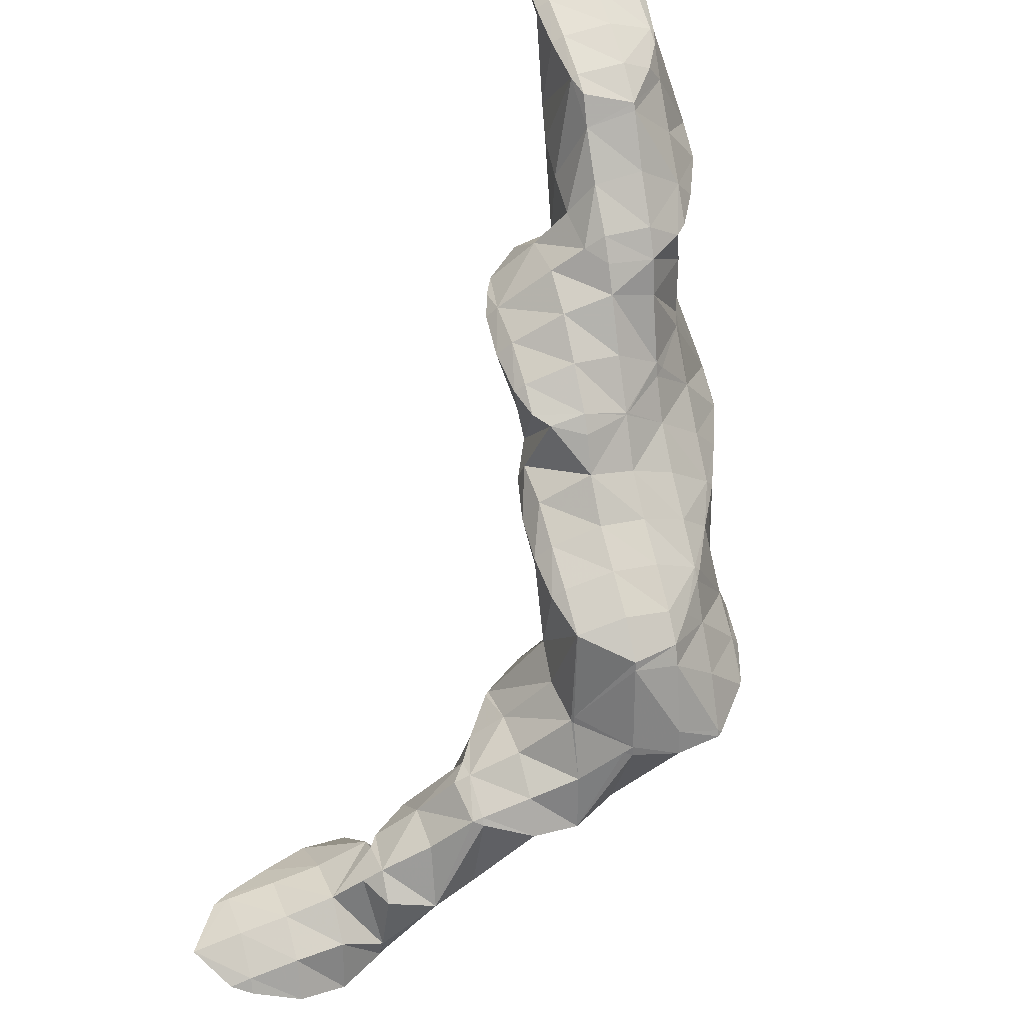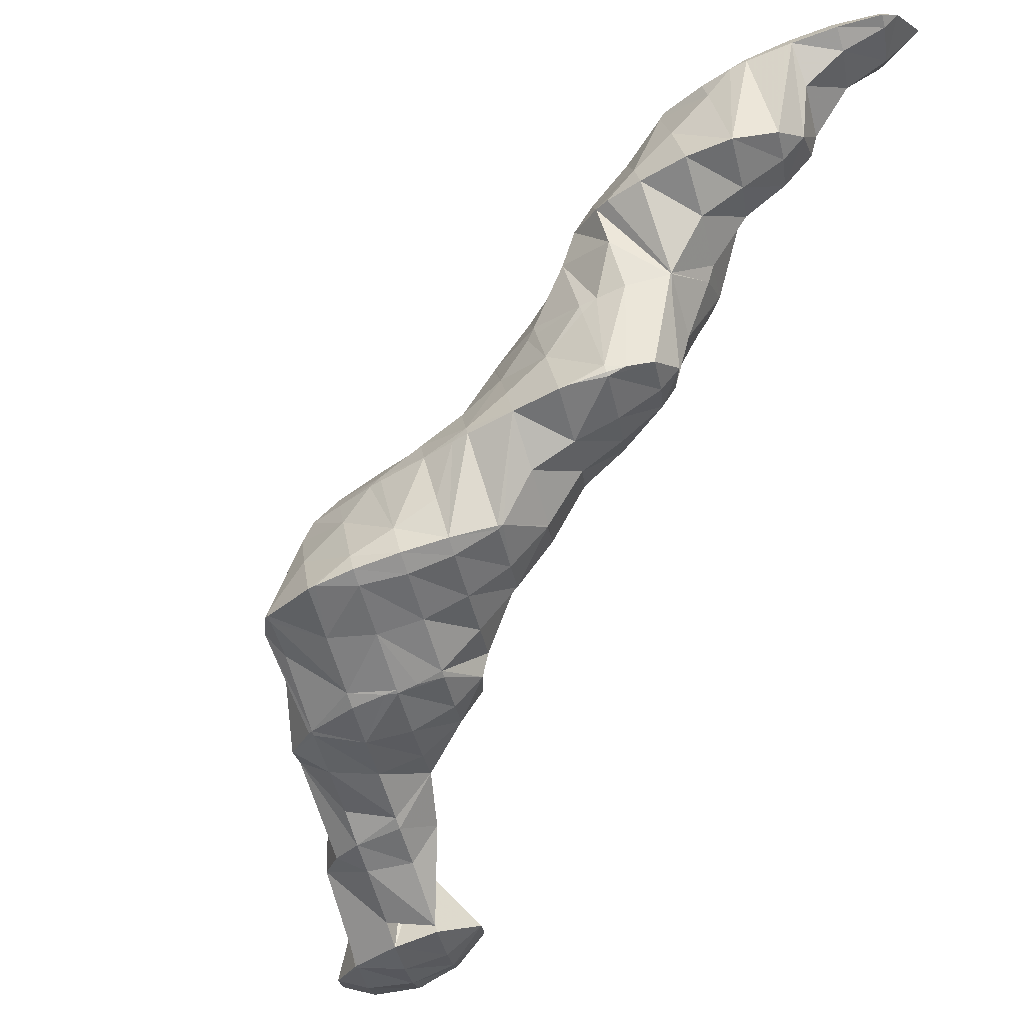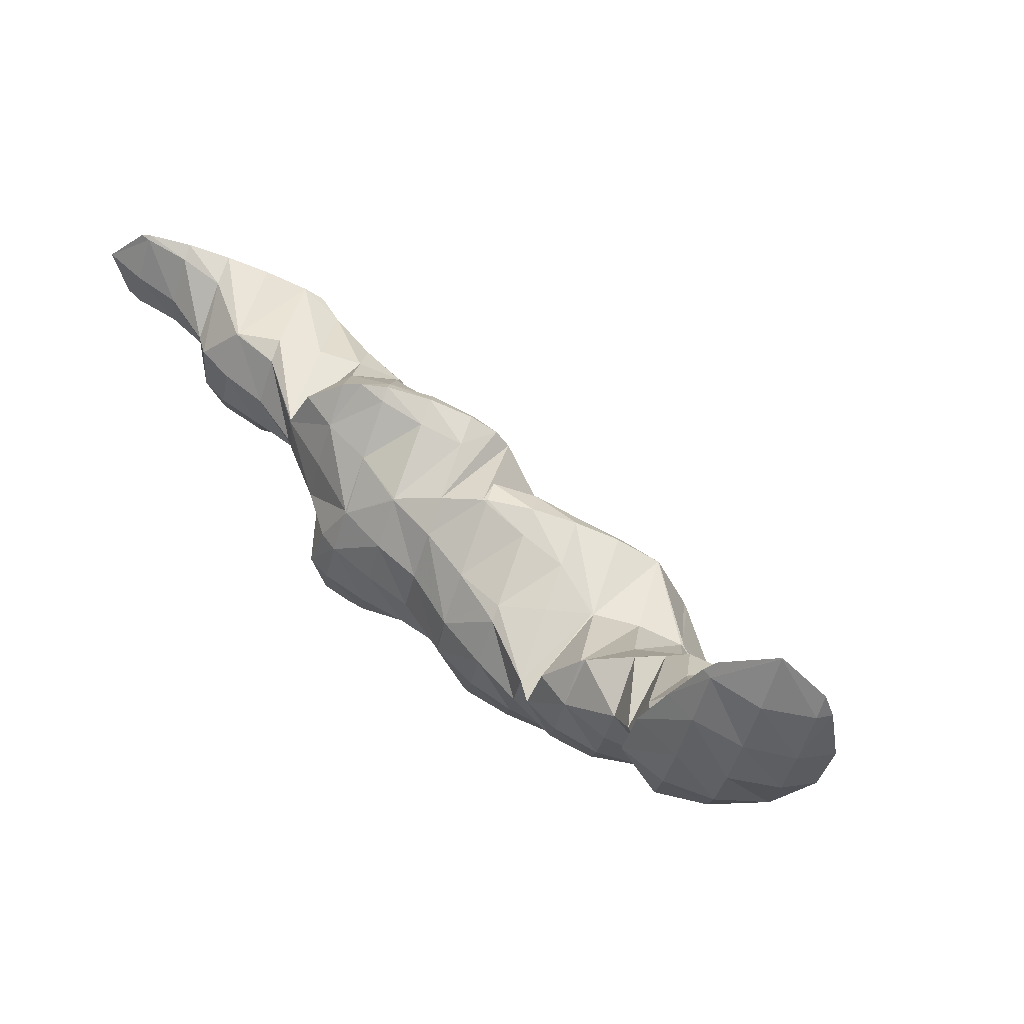
<metadata>
{"format":"obj","ext":"obj","renderer":"f3d","projection":"perspective","resolution":1024,"background":"white","views":[{"elev":43.9,"azim":-51.2,"up":"+Z"},{"elev":-23.7,"azim":64.3,"up":"+Z"},{"elev":-33.1,"azim":-133.1,"up":"+Z"}]}
</metadata>
<code>
v 274.5 307.1 89.01
v 274.5 307.9 89.26
v 274.1 307.3 89.35
v 273 305.6 88.95
v 273.6 305.4 88.41
v 272 304 88.3
v 272.5 303.8 87.85
v 271 302.4 87.5
v 271.2 302.3 87.3
v 270.6 301.9 87.11
v 273.3 309.9 89.77
v 272.3 308.2 89.94
v 271.2 306.5 89.57
v 270.2 304.9 89.01
v 269.2 303.3 88.33
v 269.3 301.2 86.82
v 268.1 301.7 87.48
v 267.3 300.5 86.44
v 270.8 309.8 89.57
v 270.6 309.4 89.59
v 269.5 307.7 89.24
v 268.5 306.1 88.71
v 267.4 304.5 88.09
v 266.4 302.9 87.33
v 265.9 302.2 86.87
v 270.4 309.5 89.47
v 269.1 308.1 88.92
v 268 306.5 88.35
v 267 304.8 87.77
v 266.2 303.1 87.17
v 274.1 307.5 88.69
v 273.1 306 87.68
v 272.1 304.6 86.13
v 271.8 304.6 83.75
v 272.3 303 83.31
v 270 301.1 85.92
v 271.9 301 82.66
v 269 299.8 84.23
v 270.6 299.5 82.11
v 268.1 298.5 82.61
v 268.8 298.3 81.62
v 267.4 297.6 81.27
v 272.4 308.7 88.41
v 271.4 307.2 87.21
v 270.5 306.1 84.97
v 270.3 305.9 84.07
v 267.1 300.3 86.15
v 266.2 299.2 84.02
v 266.6 297.4 81.17
v 265.3 297.9 82.17
v 264.8 297.3 81.01
v 270.6 309.5 89.29
v 269.6 308 88.29
v 268.6 306.6 86.99
v 267.8 305.8 83.85
v 265.4 301.6 85.64
v 264.5 300.4 83.75
v 263.5 299 82.18
v 263.1 298.5 81.24
v 267.7 305.8 83.83
v 266.2 304.4 83.31
v 265 302.9 82.75
v 263.8 301.4 82.18
v 262.9 299.7 81.59
v 271.3 303.9 82.75
v 270.3 302.4 81.56
v 269.3 301 80.35
v 268.4 299.9 77.85
v 268.4 299.9 77.78
v 267.2 297.7 79.38
v 267.7 298.2 77.19
v 266.7 297.3 76.86
v 269.6 305 82.73
v 268.6 303.6 81.38
v 267.6 302.5 79.2
v 268.4 300 77.8
v 267.5 302.3 78.45
v 264.4 296.9 79.5
v 266.1 296.8 76.67
v 263.5 296 76.7
v 263.8 295.9 76.23
v 263.3 295.8 76.15
v 267.7 305.8 83.77
v 266.7 304.4 82.36
v 266 303.6 78.76
v 265.9 303.7 78.78
v 262.6 297.9 80.13
v 261.6 296.7 77.95
v 260.8 295.5 75.88
v 260.7 295.5 75.95
v 260.7 295.5 75.87
v 265.8 303.8 78.78
v 263.9 304.3 78.82
v 263 302.5 80.47
v 261.9 300.7 80.52
v 260.9 299.2 79.5
v 259.9 297.8 78.07
v 258.9 296.5 76.6
v 258.6 296 75.88
v 261.7 304 78.56
v 260.9 303.5 78.36
v 260.3 302.4 78.59
v 259.2 300.7 78.16
v 258.2 299.2 77.28
v 257.7 297.4 76.23
v 257.5 298.2 76.49
v 260 302.8 78.06
v 258.8 301.2 77.5
v 257.9 299.5 76.9
v 268.4 296.8 72.54
v 268.8 297.5 72.79
v 268.3 296.7 72.86
v 267.6 295.6 72.12
v 269 298.7 73.17
v 268.2 300.3 73.61
v 266.3 296.8 76.23
v 267.3 295.2 71.98
v 265.4 295.6 74.37
v 264.4 294.3 72.83
v 265.5 294 71.48
v 263.4 292.9 71.38
v 263.8 292.8 70.98
v 263.1 292.4 70.82
v 266.8 301.6 76.01
v 266.3 301.2 73.74
v 262.6 294.9 74.41
v 261.6 293.5 72.91
v 261.8 291.8 70.51
v 260.6 292.1 71.62
v 259.6 290.7 70.31
v 259.9 290.6 70.03
v 259.3 290.4 69.91
v 265.9 303.7 78.75
v 265 302.6 76.38
v 264.2 301.6 73.71
v 264.1 301.6 73.82
v 264.1 301.6 73.7
v 259.8 294.4 73.85
v 258.8 293 72.52
v 257.8 291.5 71.44
v 257.7 289.7 69.59
v 256.8 290.1 70.26
v 256.1 289.2 69.3
v 263.2 303.5 77.26
v 262.2 302.2 75.55
v 261.3 301.1 73.37
v 258 295.3 74.33
v 257 294 72.79
v 256 292.5 71.73
v 255 291.1 70.67
v 254.1 289.8 69.37
v 260.3 302.7 77.49
v 261.2 301.1 73.35
v 259.3 301.3 76.4
v 258.3 299.7 75.54
v 259.2 300.1 72.88
v 257.5 299 72.44
v 257.4 298.6 73.44
v 256.3 296.9 72.99
v 255.3 295.4 72.03
v 254.3 293.8 71.15
v 253.3 292.3 70.1
v 253.3 292.3 70.07
v 257.4 298.9 72.4
v 255.9 297.5 71.87
v 254.8 295.9 71.3
v 253.9 294.2 70.71
v 253.3 292.4 70.08
v 268.4 296.9 72.38
v 267.7 299.7 72.71
v 266.7 298.3 71.55
v 265.7 296.7 70.62
v 264.7 295.3 69.46
v 263.9 294.4 67.18
v 263.8 294.1 67.11
v 262.6 292 68.41
v 263.2 292.3 66.49
v 261.6 290.6 67.21
v 262.2 290.6 65.9
v 260.6 289.1 66.1
v 261 289.1 65.34
v 259.7 288 64.9
v 265.9 300.8 72.95
v 264.9 299.4 71.52
v 263.9 298 70.23
v 263 296.9 67.97
v 263 296.8 67.88
v 258.6 289.5 68.4
v 259.4 287.8 64.82
v 257.7 288.2 66.76
v 256.7 287 64.65
v 257 287 64.41
v 256.7 287 64.38
v 263.1 300.4 71.99
v 262.2 299 70.5
v 261.3 298 68.11
v 261.2 297.9 68.09
v 255.8 288.8 68.46
v 254.9 287.9 65.55
v 254.7 287.7 64.47
v 261.3 301.1 73.29
v 260.3 299.8 71.56
v 259.4 298.6 69.5
v 258.8 297.9 67.9
v 254 289.8 68.99
v 253.2 289.1 65.2
v 253.1 289.1 64.78
v 257.5 298.9 72.26
v 258.1 297.6 67.76
v 256.5 297.6 70.71
v 255.5 296.2 69.31
v 256.3 296.4 67.26
v 254.6 295.3 66.79
v 252.5 291.8 65.88
v 252.9 289.4 64.87
v 252.4 291.8 65.56
v 254.6 295.2 66.77
v 253.3 293.7 66.22
v 252.4 292 65.62
v 263.8 294.2 67.01
v 262.7 292.8 65.97
v 261.7 291.2 65.25
v 260.7 289.5 64.84
v 262.1 295.6 66.24
v 261.1 294.2 65.05
v 260 292.6 64.13
v 259 291 63.56
v 257.9 289.2 63.48
v 256.8 287.2 64.23
v 260.3 296.7 66.16
v 259.4 295.5 64.38
v 258.4 294.2 62.68
v 257.5 292.6 61.88
v 257.8 293.3 62.14
v 257.1 292.2 61.74
v 256.3 290.8 61.86
v 255.1 288.5 63.52
v 258.5 297.6 67.13
v 257.6 296.7 64.13
v 258.2 294.4 62.49
v 257.4 296.5 63.09
v 256 291.2 61.35
v 253.7 290.3 60.92
v 253.4 290.3 60.89
v 255.5 297.4 63.24
v 251.6 290.8 63.25
v 251.1 290.5 60.77
v 253.3 297.4 63.05
v 253 297.3 63.02
v 252 295.4 63.84
v 250.9 293.7 63.62
v 249.9 292.2 62.48
v 249.3 291.5 60.96
v 250.9 296.5 62.62
v 249.7 295.9 62.36
v 249.2 295.1 62.53
v 248.2 293.5 61.75
v 248.1 293.4 61.45
v 248.7 295.6 62.17
v 247.9 293.8 61.57
v 257.4 292.7 61.78
v 256.7 295.6 61.85
v 255.7 294.1 60.84
v 254.6 292.4 60.42
v 253.5 290.5 60.79
v 254.9 296.7 61.91
v 254 295.3 60.44
v 252.9 293.7 59.71
v 251.8 291.9 59.86
v 252.2 296.5 60.34
v 251.3 295.3 58.42
v 250.2 293.3 58.76
v 251 295.6 58.05
v 250.3 297.7 58.64
v 249.5 294.2 57.52
v 247.9 293.9 57.31
v 247.6 296.9 60.21
v 248.4 298.4 58.75
v 246.6 295.2 59.96
v 245.7 294.3 57.28
v 246.3 298.4 58.58
v 245.7 298.1 58.46
v 244.9 296.7 58.73
v 244.3 295.8 57.65
v 244.3 297.3 58.11
v 249.6 296.8 57.02
v 248.6 295.1 56.69
v 248 298.6 54.77
v 246.9 296.8 54.96
v 247.2 301.2 55.24
v 246.1 298.7 58.09
v 248 298.7 54.52
v 246.6 297.3 53.99
v 244.3 296.4 53.55
v 244.1 296.2 54.52
v 244.2 296.4 53.53
v 245.5 302.3 55.42
v 244.4 300.2 56.75
v 243.3 298.3 57.11
v 242.3 296.9 55.76
v 241.8 296.6 53.4
v 243.3 302.8 55.43
v 242.7 301.6 56.13
v 241.6 299.7 56.26
v 240.6 298.2 55.3
v 240 297.5 53.58
v 241.2 303.2 55.41
v 241 302.8 55.61
v 239.9 301 55.7
v 238.9 299.5 54.64
v 238.6 299.2 54
v 240.5 303.3 55.37
v 238.2 302.4 54.95
v 238.2 302.4 54.95
v 238.2 300.1 54.24
v 238.2 302.3 54.92
v 238.2 302.4 54.94
v 246.3 300 53.97
v 245.3 298.4 53.38
v 244.2 296.5 53.5
v 244.6 301.1 54
v 243.6 299.5 53.23
v 242.5 297.8 53.04
v 242.8 302.1 54.41
v 241.8 300.6 53.46
v 240.7 298.8 53.19
v 241 303 55.07
v 240 301.5 53.97
v 238.9 299.8 53.8
v 238.2 302.4 54.92
g foo
f 1 2 3
f 1 3 4
f 1 4 5
f 5 4 6
f 5 6 7
f 7 6 8
f 7 8 9
f 10 9 8
f 11 12 3
f 11 3 2
f 13 4 12
f 4 3 12
f 14 6 13
f 6 4 13
f 15 8 14
f 8 6 14
f 10 8 16
f 16 8 17
f 17 8 15
f 18 16 17
f 19 20 12
f 19 12 11
f 21 13 20
f 13 12 20
f 22 14 21
f 14 13 21
f 23 15 22
f 15 14 22
f 24 17 23
f 17 15 23
f 18 17 24
f 18 24 25
f 19 26 20
f 27 21 20
f 27 20 26
f 28 22 21
f 28 21 27
f 29 23 22
f 29 22 28
f 30 24 23
f 30 23 29
f 30 25 24
f 31 2 1
f 31 1 5
f 31 5 32
f 32 5 7
f 32 7 33
f 33 7 34
f 34 7 35
f 35 7 9
f 36 37 10
f 10 37 9
f 9 37 35
f 37 36 38
f 37 38 39
f 39 38 40
f 39 40 41
f 42 41 40
f 43 11 2
f 43 2 31
f 44 43 32
f 43 31 32
f 45 44 33
f 44 32 33
f 34 45 33
f 34 46 45
f 36 10 16
f 16 18 36
f 18 47 36
f 47 38 36
f 48 40 47
f 40 38 47
f 42 40 49
f 49 40 50
f 50 40 48
f 51 49 50
f 52 19 11
f 52 11 43
f 53 52 44
f 52 43 44
f 54 53 45
f 53 44 45
f 46 54 45
f 46 55 54
f 56 18 25
f 56 47 18
f 57 48 56
f 48 47 56
f 58 50 57
f 50 48 57
f 51 50 58
f 51 58 59
f 52 26 19
f 53 27 26
f 53 26 52
f 54 28 27
f 54 27 53
f 55 60 54
f 54 60 28
f 28 60 29
f 29 60 30
f 60 61 30
f 25 30 56
f 56 30 62
f 62 30 61
f 63 57 56
f 63 56 62
f 64 58 57
f 64 57 63
f 64 59 58
f 65 34 35
f 65 35 37
f 65 37 66
f 66 37 39
f 66 39 67
f 67 39 41
f 67 41 68
f 41 42 68
f 69 70 71
f 72 71 70
f 73 46 34
f 73 34 65
f 74 73 66
f 73 65 66
f 75 74 67
f 74 66 67
f 76 77 68
f 77 75 68
f 75 67 68
f 68 42 49
f 68 49 76
f 76 49 70
f 76 70 69
f 70 49 51
f 70 51 78
f 70 78 72
f 72 78 79
f 79 78 80
f 79 80 81
f 82 81 80
f 83 55 46
f 83 46 73
f 84 83 74
f 83 73 74
f 85 86 75
f 86 84 75
f 84 74 75
f 85 75 77
f 87 51 59
f 87 78 51
f 88 80 87
f 80 78 87
f 82 80 89
f 89 80 90
f 90 80 88
f 91 89 90
f 83 60 55
f 84 61 60
f 84 60 83
f 86 92 84
f 84 92 61
f 61 92 62
f 93 94 92
f 94 63 92
f 63 62 92
f 94 64 63
f 94 95 64
f 59 64 87
f 64 95 87
f 95 96 87
f 97 88 96
f 88 87 96
f 98 90 97
f 90 88 97
f 91 90 98
f 91 98 99
f 93 100 94
f 101 102 100
f 100 102 94
f 94 102 95
f 103 96 102
f 96 95 102
f 104 97 103
f 97 96 103
f 105 98 106
f 106 98 104
f 104 98 97
f 105 99 98
f 101 107 102
f 108 103 102
f 108 102 107
f 109 104 103
f 109 103 108
f 109 106 104
f 110 111 112
f 113 110 112
f 114 115 69
f 114 69 71
f 112 72 116
f 72 112 71
f 71 112 111
f 111 114 71
f 113 112 117
f 117 112 118
f 118 112 116
f 117 118 119
f 117 119 120
f 120 119 121
f 120 121 122
f 123 122 121
f 124 77 76
f 124 76 125
f 76 69 125
f 69 115 125
f 116 72 79
f 118 79 81
f 118 116 79
f 81 82 118
f 82 126 118
f 126 119 118
f 127 121 126
f 121 119 126
f 123 121 128
f 128 121 129
f 129 121 127
f 128 129 130
f 128 130 131
f 132 131 130
f 133 86 85
f 77 124 85
f 85 124 133
f 133 124 134
f 125 135 124
f 135 136 124
f 136 134 124
f 137 136 135
f 126 82 89
f 89 91 126
f 91 138 126
f 138 127 126
f 139 129 138
f 129 127 138
f 140 130 139
f 130 129 139
f 132 130 141
f 141 130 142
f 142 130 140
f 143 141 142
f 133 92 86
f 92 133 93
f 93 133 144
f 144 133 134
f 145 144 136
f 144 134 136
f 137 145 136
f 137 146 145
f 147 91 99
f 147 138 91
f 148 139 147
f 139 138 147
f 149 140 148
f 140 139 148
f 150 142 149
f 142 140 149
f 143 142 150
f 143 150 151
f 144 100 93
f 100 144 101
f 101 144 152
f 152 144 145
f 146 153 145
f 153 154 145
f 154 152 145
f 153 155 154
f 153 156 155
f 157 158 105
f 157 105 156
f 156 105 106
f 156 106 155
f 99 105 147
f 105 158 147
f 158 159 147
f 160 148 159
f 148 147 159
f 161 149 160
f 149 148 160
f 162 150 161
f 150 149 161
f 151 150 162
f 151 162 163
f 152 107 101
f 154 108 107
f 154 107 152
f 155 109 108
f 155 108 154
f 164 158 157
f 155 106 109
f 165 159 158
f 165 158 164
f 166 160 159
f 166 159 165
f 167 161 160
f 167 160 166
f 168 162 161
f 168 161 167
f 168 163 162
f 169 111 110
f 169 110 113
f 170 115 114
f 111 169 114
f 114 169 170
f 170 169 171
f 117 172 113
f 113 172 169
f 169 172 171
f 172 117 120
f 172 120 173
f 173 120 174
f 174 120 175
f 175 120 122
f 176 177 123
f 123 177 122
f 122 177 175
f 177 176 178
f 177 178 179
f 179 178 180
f 179 180 181
f 182 181 180
f 183 125 115
f 183 115 170
f 184 183 171
f 183 170 171
f 185 184 172
f 184 171 172
f 186 185 173
f 185 172 173
f 174 186 173
f 174 187 186
f 176 123 128
f 178 128 131
f 178 176 128
f 131 132 178
f 132 188 178
f 188 180 178
f 182 180 189
f 189 180 190
f 190 180 188
f 189 190 191
f 189 191 192
f 193 192 191
f 183 135 125
f 135 183 137
f 137 183 194
f 194 183 184
f 195 194 185
f 194 184 185
f 196 195 186
f 195 185 186
f 187 196 186
f 187 197 196
f 188 132 141
f 141 143 188
f 143 198 188
f 198 190 188
f 199 191 198
f 191 190 198
f 193 191 199
f 193 199 200
f 201 146 137
f 201 137 194
f 202 201 195
f 201 194 195
f 203 202 196
f 202 195 196
f 197 203 196
f 197 204 203
f 205 143 151
f 205 198 143
f 206 199 205
f 199 198 205
f 200 199 206
f 200 206 207
f 201 153 146
f 202 156 153
f 202 153 201
f 156 202 157
f 157 202 208
f 208 202 203
f 204 209 203
f 209 210 203
f 210 208 203
f 209 211 210
f 209 212 211
f 213 211 212
f 214 151 163
f 214 205 151
f 215 206 216
f 216 206 214
f 214 206 205
f 215 207 206
f 208 164 157
f 210 165 164
f 210 164 208
f 211 166 165
f 211 165 210
f 213 217 211
f 211 217 166
f 166 217 167
f 167 217 168
f 217 218 168
f 163 168 214
f 214 168 219
f 219 168 218
f 219 216 214
f 220 174 175
f 220 175 177
f 220 177 221
f 221 177 179
f 221 179 222
f 222 179 181
f 222 181 223
f 223 181 182
f 224 187 174
f 224 174 220
f 225 224 221
f 224 220 221
f 226 225 222
f 225 221 222
f 227 226 223
f 226 222 223
f 189 228 182
f 182 228 223
f 223 228 227
f 228 189 192
f 228 192 229
f 229 192 193
f 230 197 187
f 230 187 224
f 231 230 225
f 230 224 225
f 232 231 226
f 231 225 226
f 233 234 227
f 234 232 227
f 232 226 227
f 235 233 236
f 233 227 236
f 227 228 236
f 237 236 229
f 236 228 229
f 229 193 200
f 229 200 237
f 238 204 197
f 238 197 230
f 239 238 231
f 238 230 231
f 240 241 232
f 241 239 232
f 239 231 232
f 240 232 234
f 235 236 242
f 243 236 237
f 243 242 236
f 237 200 243
f 243 200 244
f 244 200 207
f 238 209 204
f 239 212 209
f 239 209 238
f 212 239 213
f 239 241 213
f 241 245 213
f 246 215 216
f 246 247 215
f 215 247 207
f 207 247 244
f 245 248 217
f 245 217 213
f 249 250 248
f 250 218 248
f 218 217 248
f 250 219 218
f 250 251 219
f 216 219 246
f 219 251 246
f 251 252 246
f 247 246 252
f 247 252 253
f 249 254 250
f 255 256 254
f 254 256 250
f 250 256 251
f 257 252 256
f 252 251 256
f 253 252 257
f 253 257 258
f 255 259 256
f 260 257 256
f 260 256 259
f 260 258 257
f 261 234 233
f 261 233 235
f 262 241 240
f 234 261 240
f 240 261 262
f 262 261 263
f 242 264 235
f 235 264 261
f 261 264 263
f 264 242 243
f 264 243 265
f 265 243 244
f 266 245 241
f 266 241 262
f 267 266 263
f 266 262 263
f 268 267 264
f 267 263 264
f 269 268 265
f 268 264 265
f 265 244 247
f 265 247 269
f 266 248 245
f 248 266 249
f 249 266 270
f 270 266 267
f 271 270 268
f 270 267 268
f 272 271 269
f 271 268 269
f 269 247 253
f 269 253 272
f 270 254 249
f 273 270 271
f 270 273 274
f 270 274 254
f 255 254 274
f 275 271 272
f 275 273 271
f 272 253 275
f 275 253 276
f 276 253 258
f 259 255 277
f 277 255 278
f 278 255 274
f 277 260 259
f 277 279 260
f 279 280 260
f 260 280 258
f 258 280 276
f 278 281 277
f 282 283 281
f 281 283 277
f 277 283 279
f 280 279 283
f 280 283 284
f 282 285 283
f 285 284 283
f 286 274 273
f 286 273 275
f 286 275 287
f 287 275 276
f 288 278 274
f 288 274 286
f 289 288 287
f 288 286 287
f 287 276 280
f 287 280 289
f 290 291 292
f 288 281 278
f 293 292 291
f 293 291 282
f 289 282 281
f 289 281 288
f 293 282 289
f 289 294 293
f 294 289 280
f 294 280 295
f 284 295 280
f 296 294 295
f 297 298 291
f 297 291 290
f 285 282 299
f 282 291 299
f 291 298 299
f 284 285 295
f 285 299 295
f 299 300 295
f 296 295 300
f 296 300 301
f 302 303 298
f 302 298 297
f 304 299 303
f 299 298 303
f 305 300 304
f 300 299 304
f 301 300 305
f 301 305 306
f 307 308 303
f 307 303 302
f 309 304 308
f 304 303 308
f 310 305 309
f 305 304 309
f 306 305 310
f 306 310 311
f 307 312 308
f 313 314 312
f 312 314 308
f 308 314 309
f 315 310 316
f 316 310 314
f 314 310 309
f 315 311 310
f 313 317 314
f 317 316 314
f 318 290 292
f 318 292 293
f 318 293 319
f 319 293 294
f 319 294 320
f 320 294 296
f 321 297 290
f 321 290 318
f 322 321 319
f 321 318 319
f 323 322 320
f 322 319 320
f 320 296 301
f 320 301 323
f 324 302 297
f 324 297 321
f 325 324 322
f 324 321 322
f 326 325 323
f 325 322 323
f 323 301 306
f 323 306 326
f 327 307 302
f 327 302 324
f 328 327 325
f 327 324 325
f 329 328 326
f 328 325 326
f 326 306 311
f 326 311 329
f 327 312 307
f 312 327 313
f 313 327 330
f 330 327 328
f 316 330 315
f 315 330 329
f 329 330 328
f 329 311 315
f 330 317 313
f 330 316 317
g

</code>
